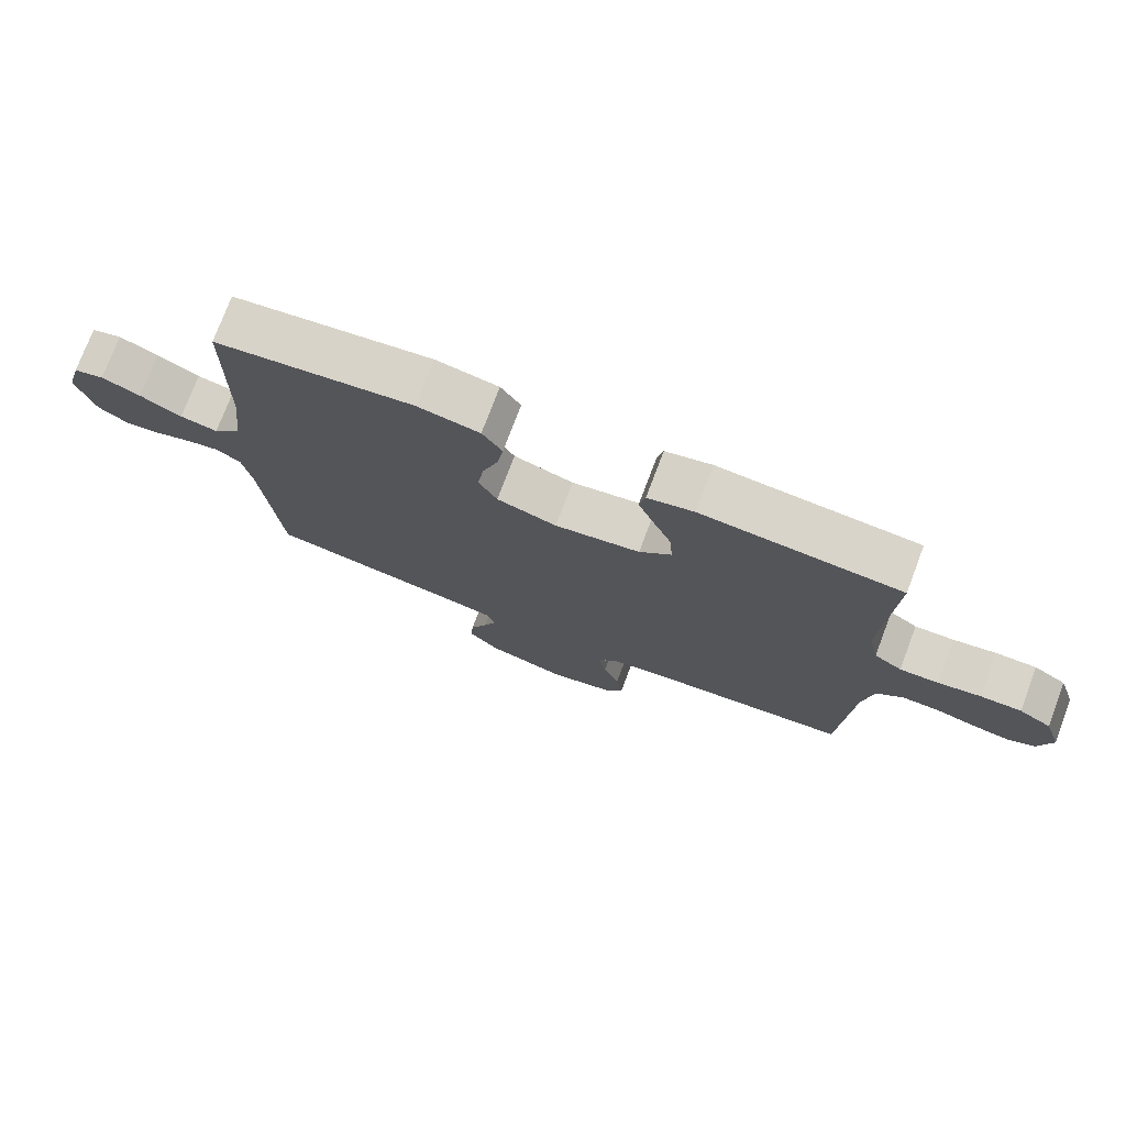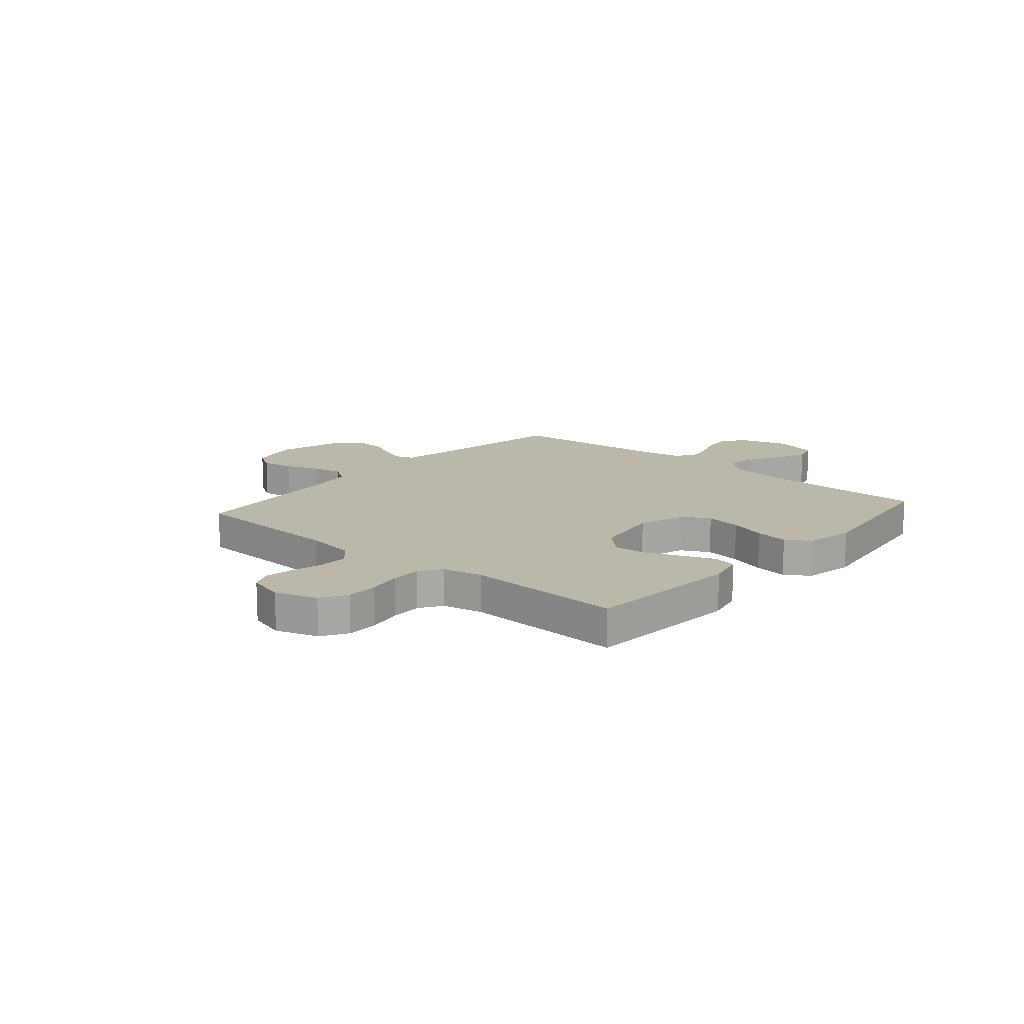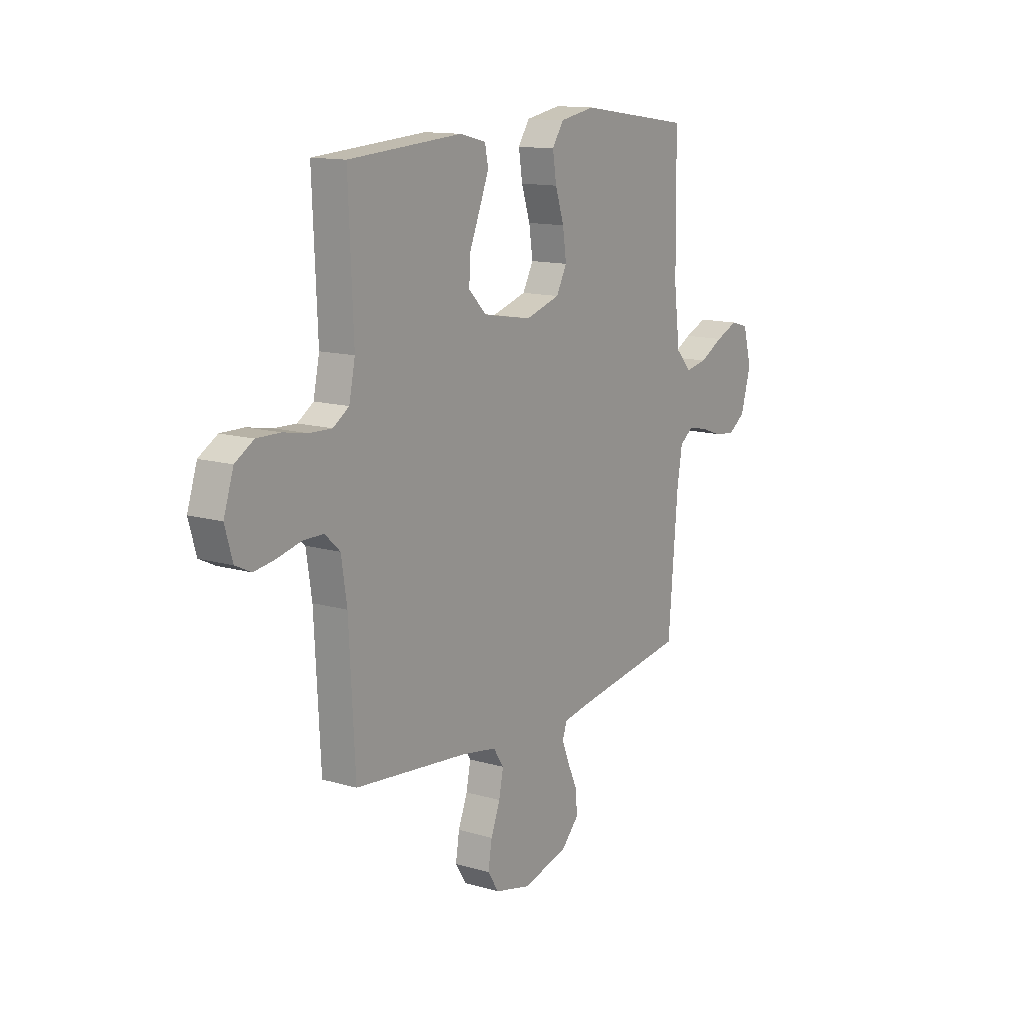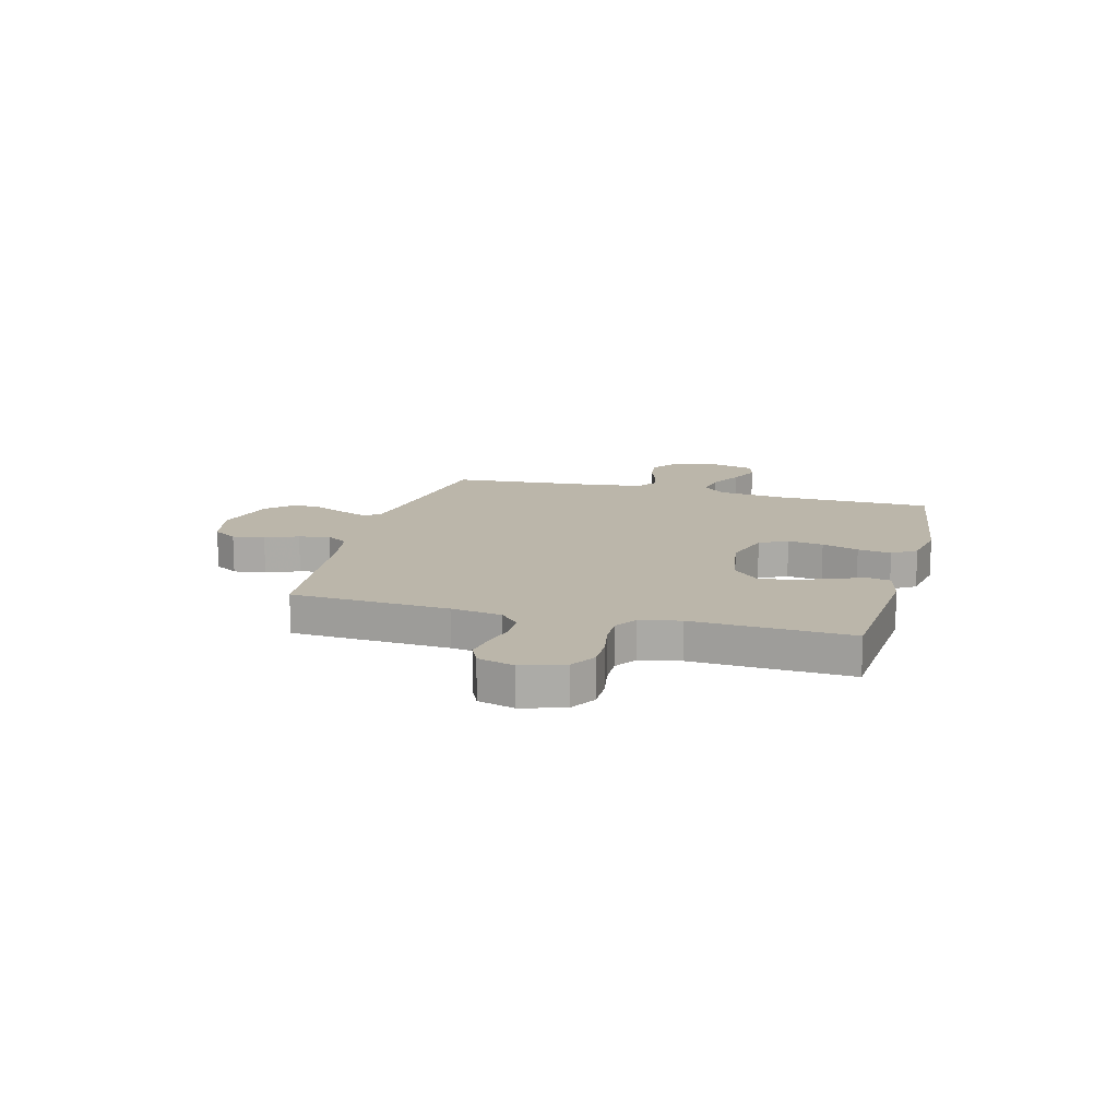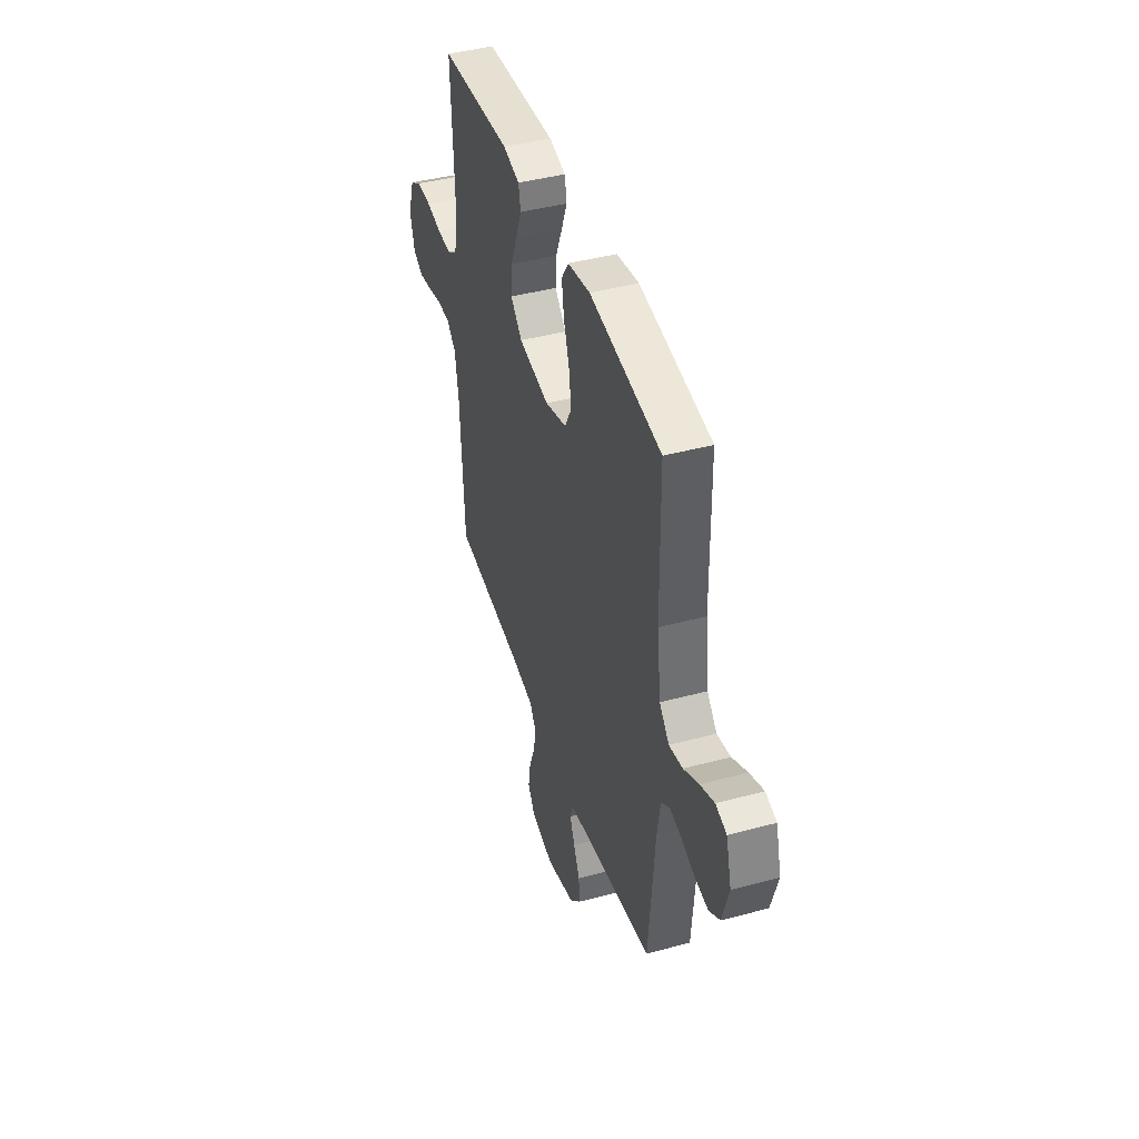
<metadata>
{"format":"obj","ext":"obj","renderer":"f3d","projection":"perspective","resolution":1024,"background":"white","views":[{"elev":75.4,"azim":-159.3,"up":"+Z"},{"elev":14.3,"azim":-49.2,"up":"+Y"},{"elev":13.2,"azim":-56.3,"up":"+Z"},{"elev":14.1,"azim":-74.9,"up":"+Y"},{"elev":42.9,"azim":72.3,"up":"+Z"}]}
</metadata>
<code>
v 0.5 0.07 0.5
v 0.504 0.07 0.2
v 0.52 0.07 0.071
v 0.561 0.07 0.027
v 0.618 0.07 0.038
v 0.681 0.07 0.072
v 0.74 0.07 0.097
v 0.786 0.07 0.084
v 0.809 0.07 0
v 0.782 0.07 -0.094
v 0.737 0.07 -0.125
v 0.682 0.07 -0.118
v 0.625 0.07 -0.098
v 0.575 0.07 -0.088
v 0.539 0.07 -0.114
v 0.525 0.07 -0.2
v 0.5 0.07 -0.5
v 0.2 0.07 -0.547
v 0.129 0.07 -0.56
v 0.117 0.07 -0.595
v 0.137 0.07 -0.645
v 0.163 0.07 -0.701
v 0.167 0.07 -0.757
v 0.121 0.07 -0.806
v 0 0.07 -0.839
v -0.096 0.07 -0.816
v -0.125 0.07 -0.77
v -0.115 0.07 -0.709
v -0.091 0.07 -0.646
v -0.079 0.07 -0.588
v -0.107 0.07 -0.546
v -0.2 0.07 -0.53
v -0.5 0.07 -0.5
v -0.516 0.07 -0.2
v -0.531 0.07 -0.103
v -0.571 0.07 -0.066
v -0.626 0.07 -0.066
v -0.686 0.07 -0.081
v -0.743 0.07 -0.09
v -0.785 0.07 -0.07
v -0.805 0.07 0
v -0.779 0.07 0.08
v -0.73 0.07 0.11
v -0.668 0.07 0.109
v -0.604 0.07 0.097
v -0.545 0.07 0.095
v -0.503 0.07 0.123
v -0.487 0.07 0.2
v -0.5 0.07 0.5
v -0.2 0.07 0.521
v -0.13 0.07 0.504
v -0.121 0.07 0.459
v -0.145 0.07 0.398
v -0.173 0.07 0.33
v -0.177 0.07 0.267
v -0.129 0.07 0.219
v 0 0.07 0.197
v 0.091 0.07 0.225
v 0.119 0.07 0.278
v 0.109 0.07 0.346
v 0.086 0.07 0.416
v 0.076 0.07 0.48
v 0.106 0.07 0.526
v 0.2 0.07 0.543
v 0.5 0 0.5
v 0.504 0 0.2
v 0.52 0 0.071
v 0.561 0 0.027
v 0.618 0 0.038
v 0.681 0 0.072
v 0.74 0 0.097
v 0.786 0 0.084
v 0.809 0 0
v 0.782 0 -0.094
v 0.737 0 -0.125
v 0.682 0 -0.118
v 0.625 0 -0.098
v 0.575 0 -0.088
v 0.539 0 -0.114
v 0.525 0 -0.2
v 0.5 0 -0.5
v 0.2 0 -0.547
v 0.129 0 -0.56
v 0.117 0 -0.595
v 0.137 0 -0.645
v 0.163 0 -0.701
v 0.167 0 -0.757
v 0.121 0 -0.806
v 0 0 -0.839
v -0.096 0 -0.816
v -0.125 0 -0.77
v -0.115 0 -0.709
v -0.091 0 -0.646
v -0.079 0 -0.588
v -0.107 0 -0.546
v -0.2 0 -0.53
v -0.5 0 -0.5
v -0.516 0 -0.2
v -0.531 0 -0.103
v -0.571 0 -0.066
v -0.626 0 -0.066
v -0.686 0 -0.081
v -0.743 0 -0.09
v -0.785 0 -0.07
v -0.805 0 0
v -0.779 0 0.08
v -0.73 0 0.11
v -0.668 0 0.109
v -0.604 0 0.097
v -0.545 0 0.095
v -0.503 0 0.123
v -0.487 0 0.2
v -0.5 0 0.5
v -0.2 0 0.521
v -0.13 0 0.504
v -0.121 0 0.459
v -0.145 0 0.398
v -0.173 0 0.33
v -0.177 0 0.267
v -0.129 0 0.219
v 0 0 0.197
v 0.091 0 0.225
v 0.119 0 0.278
v 0.109 0 0.346
v 0.086 0 0.416
v 0.076 0 0.48
v 0.106 0 0.526
v 0.2 0 0.543
f 64 1 2
f 63 64 2
f 62 63 2
f 61 62 2
f 60 61 2
f 59 60 2 3
f 58 59 3 4
f 57 58 4
f 56 57 4
f 52 53 54
f 51 52 54
f 50 51 54
f 49 50 54
f 48 49 54
f 47 48 54 55
f 46 47 55 56
f 43 44 45
f 42 43 45
f 41 42 45
f 40 41 45
f 39 40 45
f 38 39 45
f 37 38 45
f 36 37 45 46
f 46 56 4
f 36 46 4
f 35 36 4
f 32 33 34
f 34 35 4
f 32 34 4
f 31 32 4
f 27 28 29
f 26 27 29
f 25 26 29
f 24 25 29
f 23 24 29
f 22 23 29
f 21 22 29
f 20 21 29 30
f 19 20 30 31
f 16 17 18
f 19 31 4
f 18 19 4
f 16 18 4
f 15 16 4
f 11 12 13
f 10 11 13
f 9 10 13
f 8 9 13
f 7 8 13
f 6 7 13
f 5 6 13
f 5 13 14
f 4 5 14 15
f 66 65 128
f 66 128 127
f 66 127 126
f 66 126 125
f 66 125 124
f 67 66 124 123
f 68 67 123 122
f 68 122 121
f 68 121 120
f 118 117 116
f 118 116 115
f 118 115 114
f 118 114 113
f 118 113 112
f 119 118 112 111
f 120 119 111 110
f 109 108 107
f 109 107 106
f 109 106 105
f 109 105 104
f 109 104 103
f 109 103 102
f 109 102 101
f 110 109 101 100
f 68 120 110
f 68 110 100
f 68 100 99
f 98 97 96
f 68 99 98
f 68 98 96
f 68 96 95
f 93 92 91
f 93 91 90
f 93 90 89
f 93 89 88
f 93 88 87
f 93 87 86
f 93 86 85
f 94 93 85 84
f 95 94 84 83
f 82 81 80
f 68 95 83
f 68 83 82
f 68 82 80
f 68 80 79
f 77 76 75
f 77 75 74
f 77 74 73
f 77 73 72
f 77 72 71
f 77 71 70
f 77 70 69
f 78 77 69
f 79 78 69 68
f 1 65 66 2
f 2 66 67 3
f 3 67 68 4
f 4 68 69 5
f 5 69 70 6
f 6 70 71 7
f 7 71 72 8
f 8 72 73 9
f 9 73 74 10
f 10 74 75 11
f 11 75 76 12
f 12 76 77 13
f 13 77 78 14
f 14 78 79 15
f 15 79 80 16
f 16 80 81 17
f 17 81 82 18
f 18 82 83 19
f 19 83 84 20
f 20 84 85 21
f 21 85 86 22
f 22 86 87 23
f 23 87 88 24
f 24 88 89 25
f 25 89 90 26
f 26 90 91 27
f 27 91 92 28
f 28 92 93 29
f 29 93 94 30
f 30 94 95 31
f 31 95 96 32
f 32 96 97 33
f 33 97 98 34
f 34 98 99 35
f 35 99 100 36
f 36 100 101 37
f 37 101 102 38
f 38 102 103 39
f 39 103 104 40
f 40 104 105 41
f 41 105 106 42
f 42 106 107 43
f 43 107 108 44
f 44 108 109 45
f 45 109 110 46
f 46 110 111 47
f 47 111 112 48
f 48 112 113 49
f 49 113 114 50
f 50 114 115 51
f 51 115 116 52
f 52 116 117 53
f 53 117 118 54
f 54 118 119 55
f 55 119 120 56
f 56 120 121 57
f 57 121 122 58
f 58 122 123 59
f 59 123 124 60
f 60 124 125 61
f 61 125 126 62
f 62 126 127 63
f 63 127 128 64
f 64 128 65 1

</code>
